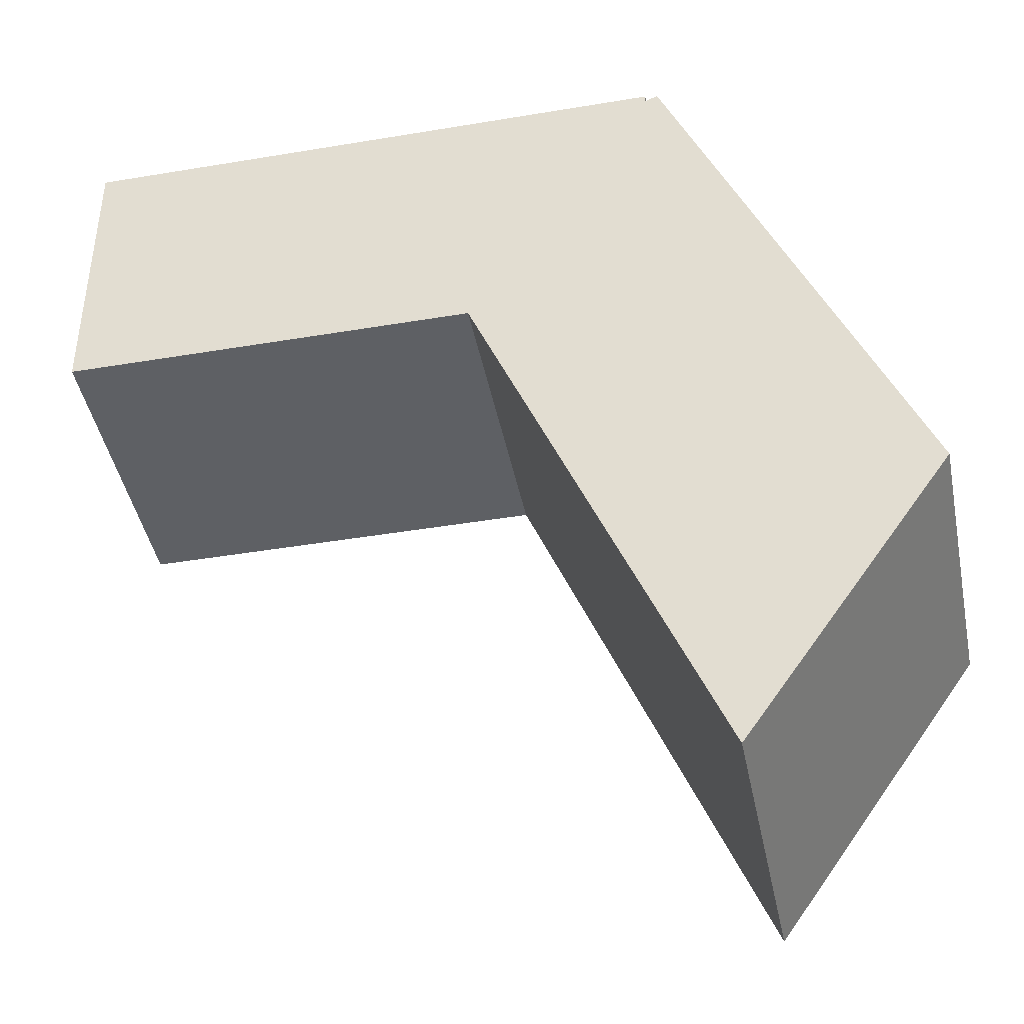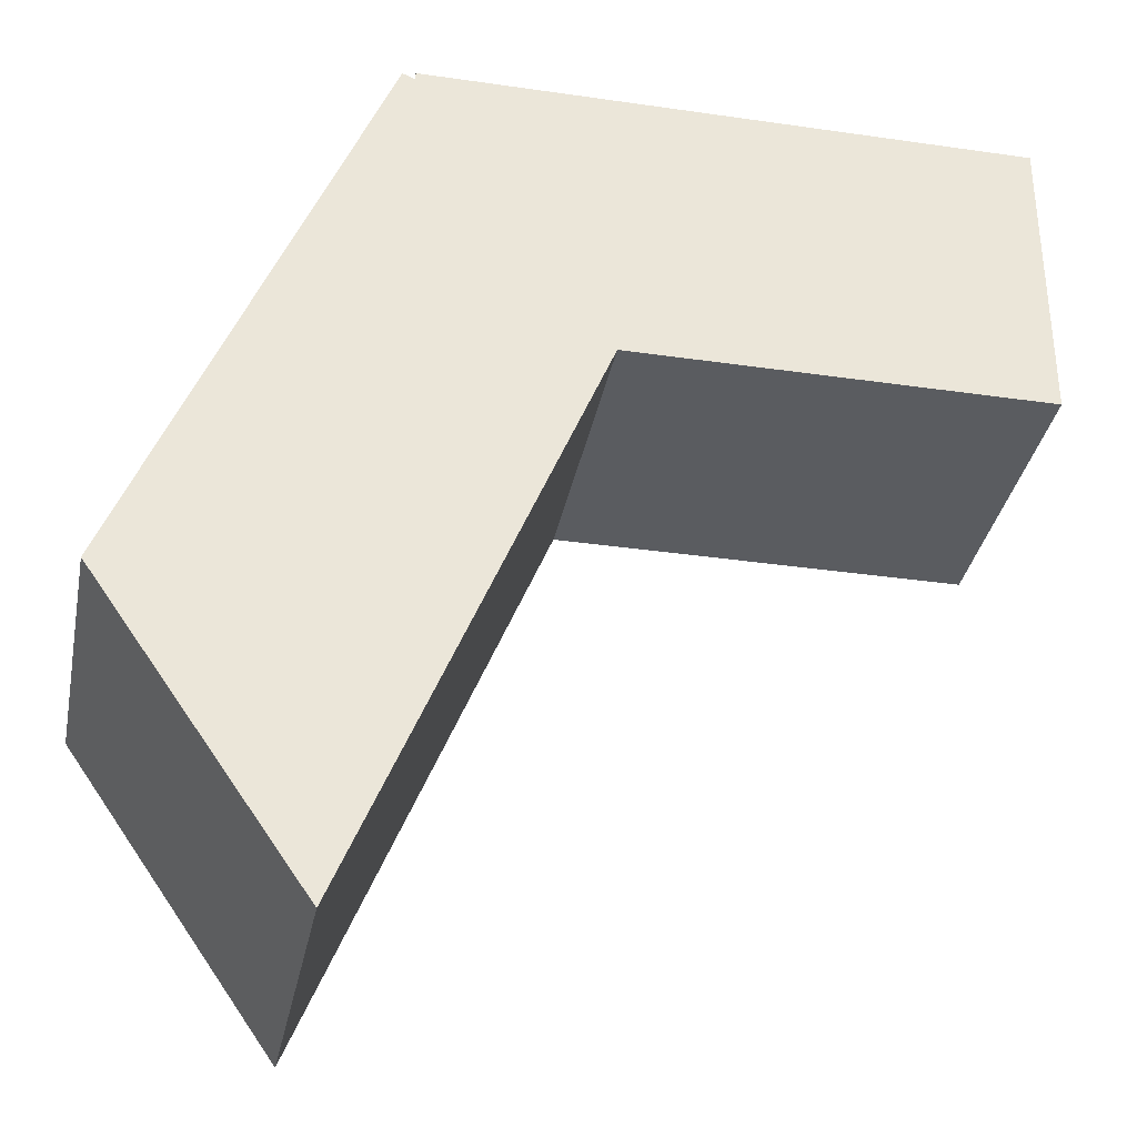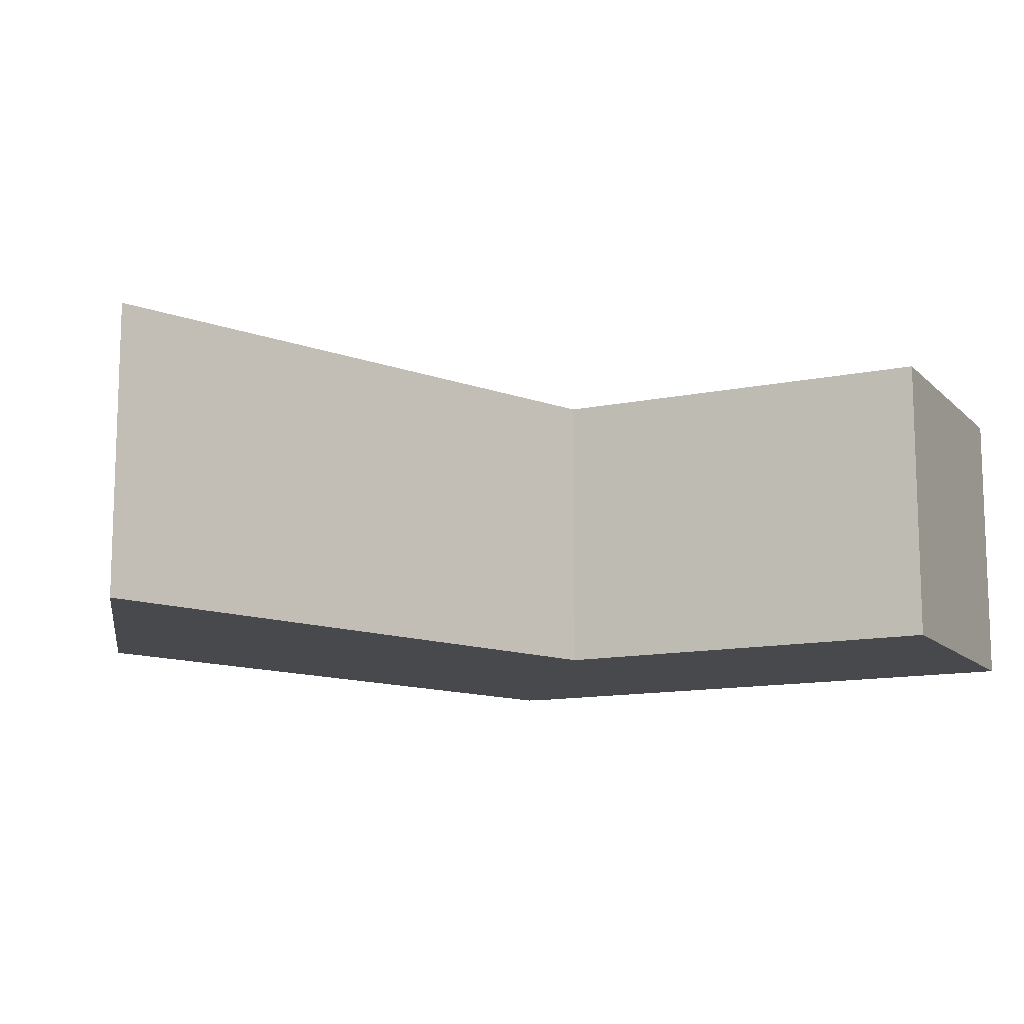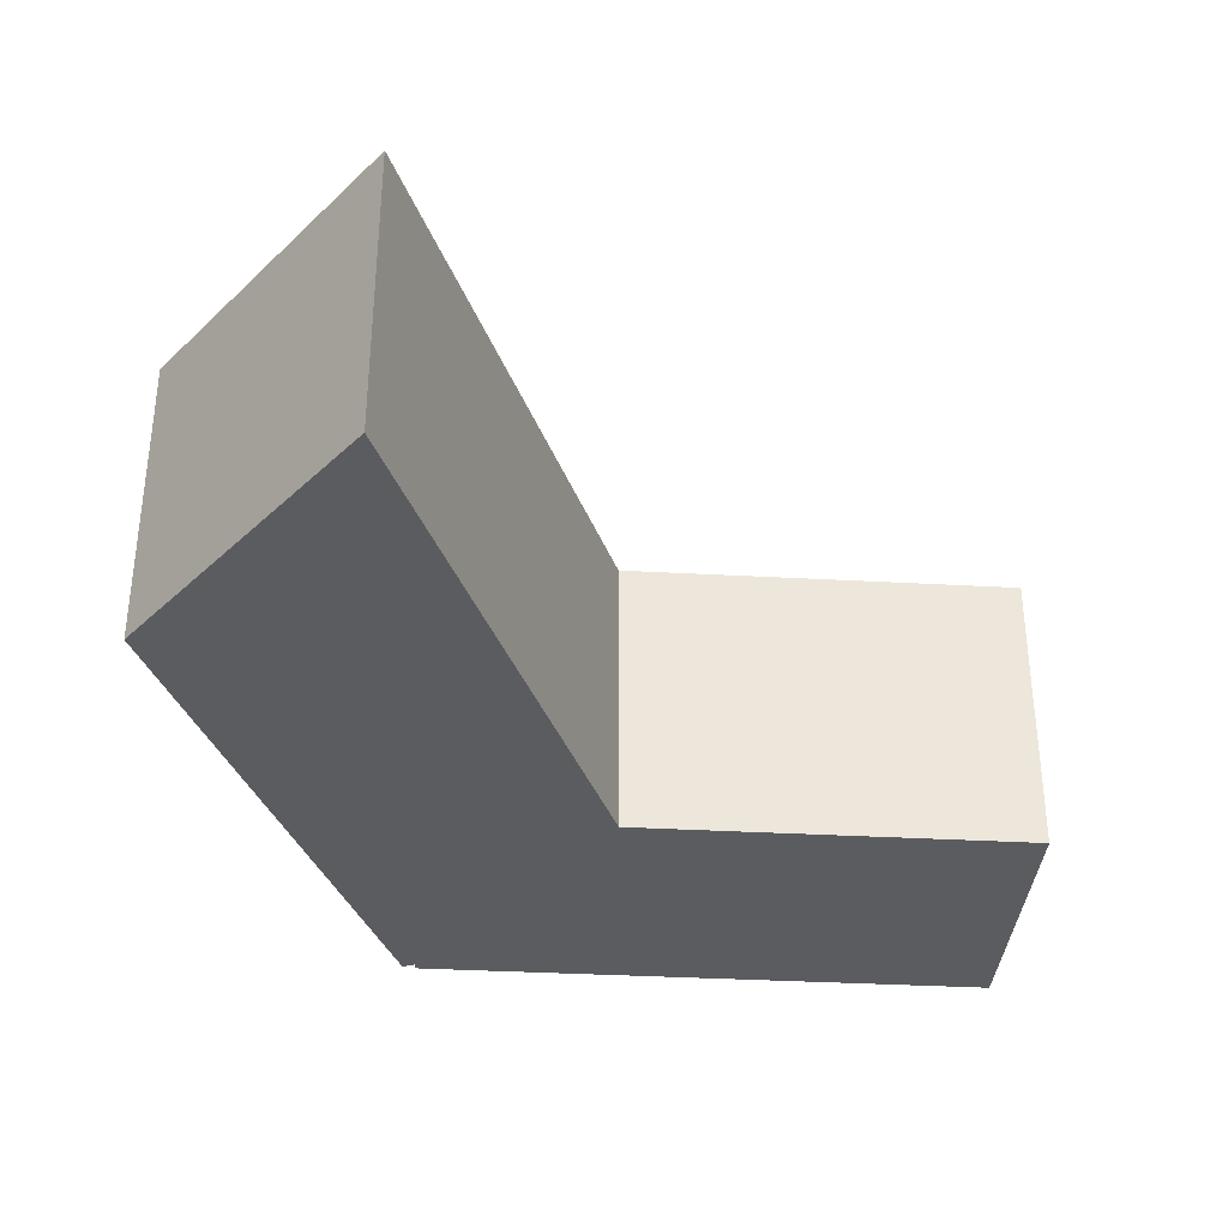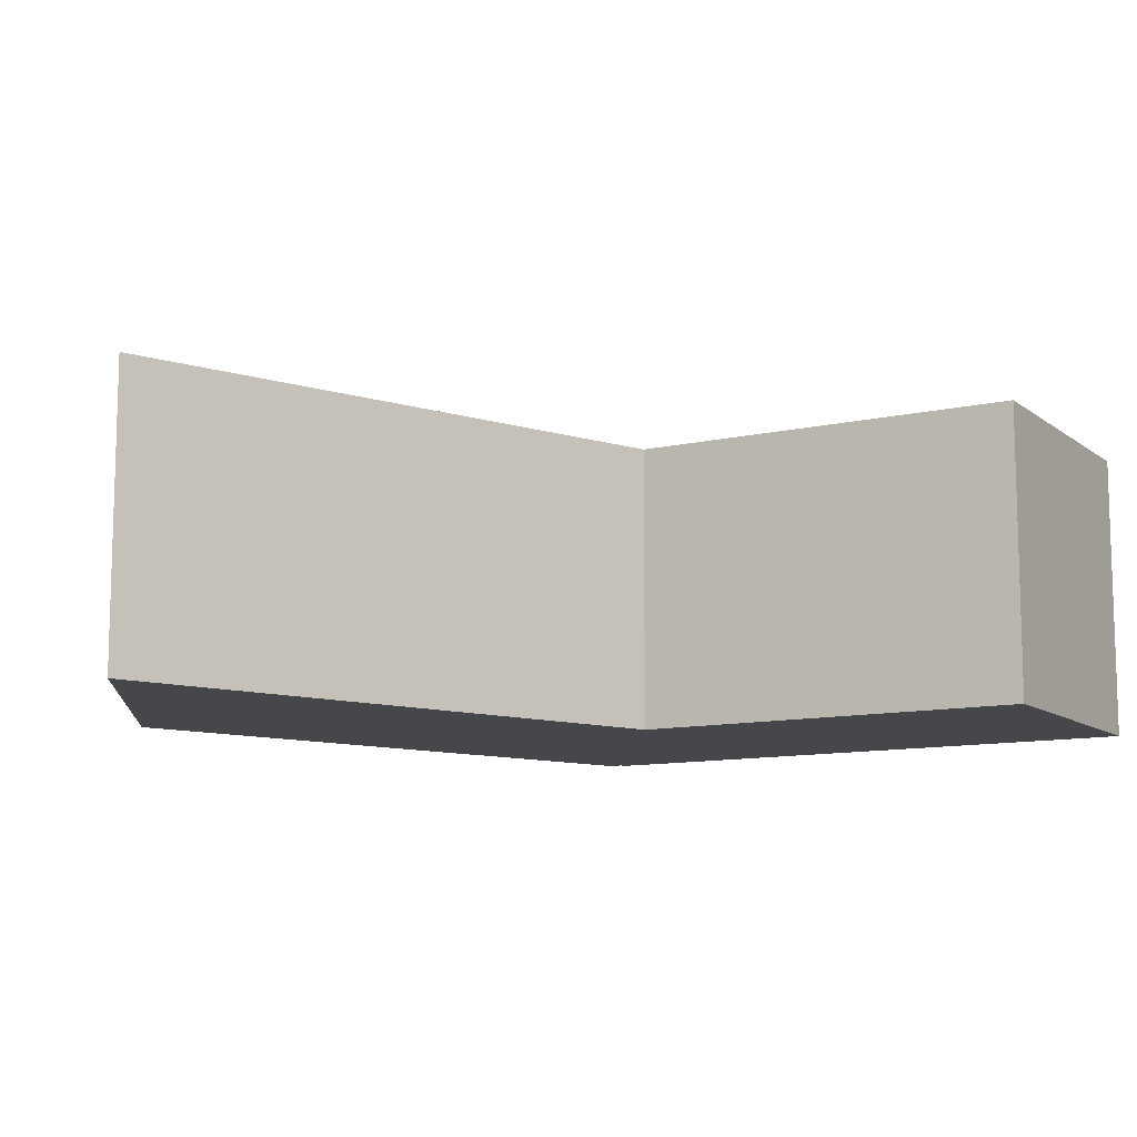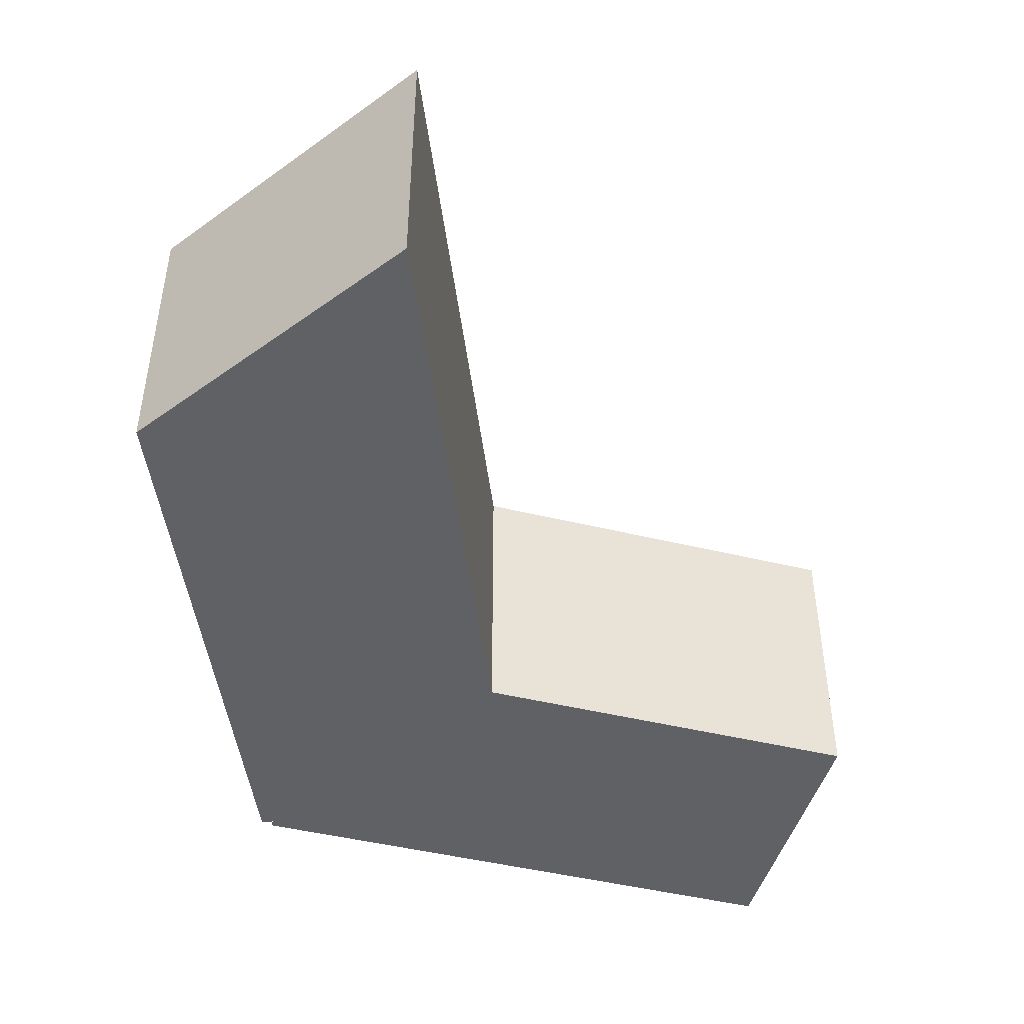
<metadata>
{"format":"obj","ext":"obj","renderer":"f3d","projection":"perspective","resolution":1024,"background":"white","views":[{"elev":-42.9,"azim":-168.7,"up":"+Y"},{"elev":-34.0,"azim":-11.1,"up":"+Y"},{"elev":-12.5,"azim":26.2,"up":"+Z"},{"elev":-35.3,"azim":-4.2,"up":"+Z"},{"elev":-10.8,"azim":29.9,"up":"+Z"},{"elev":-46.2,"azim":-15.6,"up":"+Z"}]}
</metadata>
<code>
o Shiny_Snaget_(4)_Shiny_Snaget_(4).001
v -0.3 8.12 0.4
v -0.3 7.32 0.4
v -0.3 7.32 -0.4
v -0.3 8.12 -0.4
v -1.396 7.32 0.4
v -1.9 8.099 0.4
v -1.9 8.12 0.4
v -1.934 8.113 -0.4
v -2.57 6.577 -0.4
v -2.57 6.577 0.4
v -1.934 8.113 0.4
v -1.396 7.32 -0.4
v -1.9 8.099 -0.4
v -1.9 8.12 -0.4
v -2.026 5.8 -0.4
v -2.026 5.8 0.4
f 1 2 3
f 1 3 4
f 5 1 6
f 2 1 5
f 7 6 1
f 8 9 10
f 8 10 11
f 2 5 12
f 2 12 3
f 4 3 12
f 4 12 13
f 4 13 14
f 14 13 6
f 14 6 7
f 4 14 7
f 4 7 1
f 8 13 9
f 13 12 9
f 15 9 12
f 13 8 11
f 13 11 6
f 5 16 15
f 5 15 12
f 15 16 10
f 15 10 9
f 16 5 10
f 11 10 6
f 6 10 5

</code>
